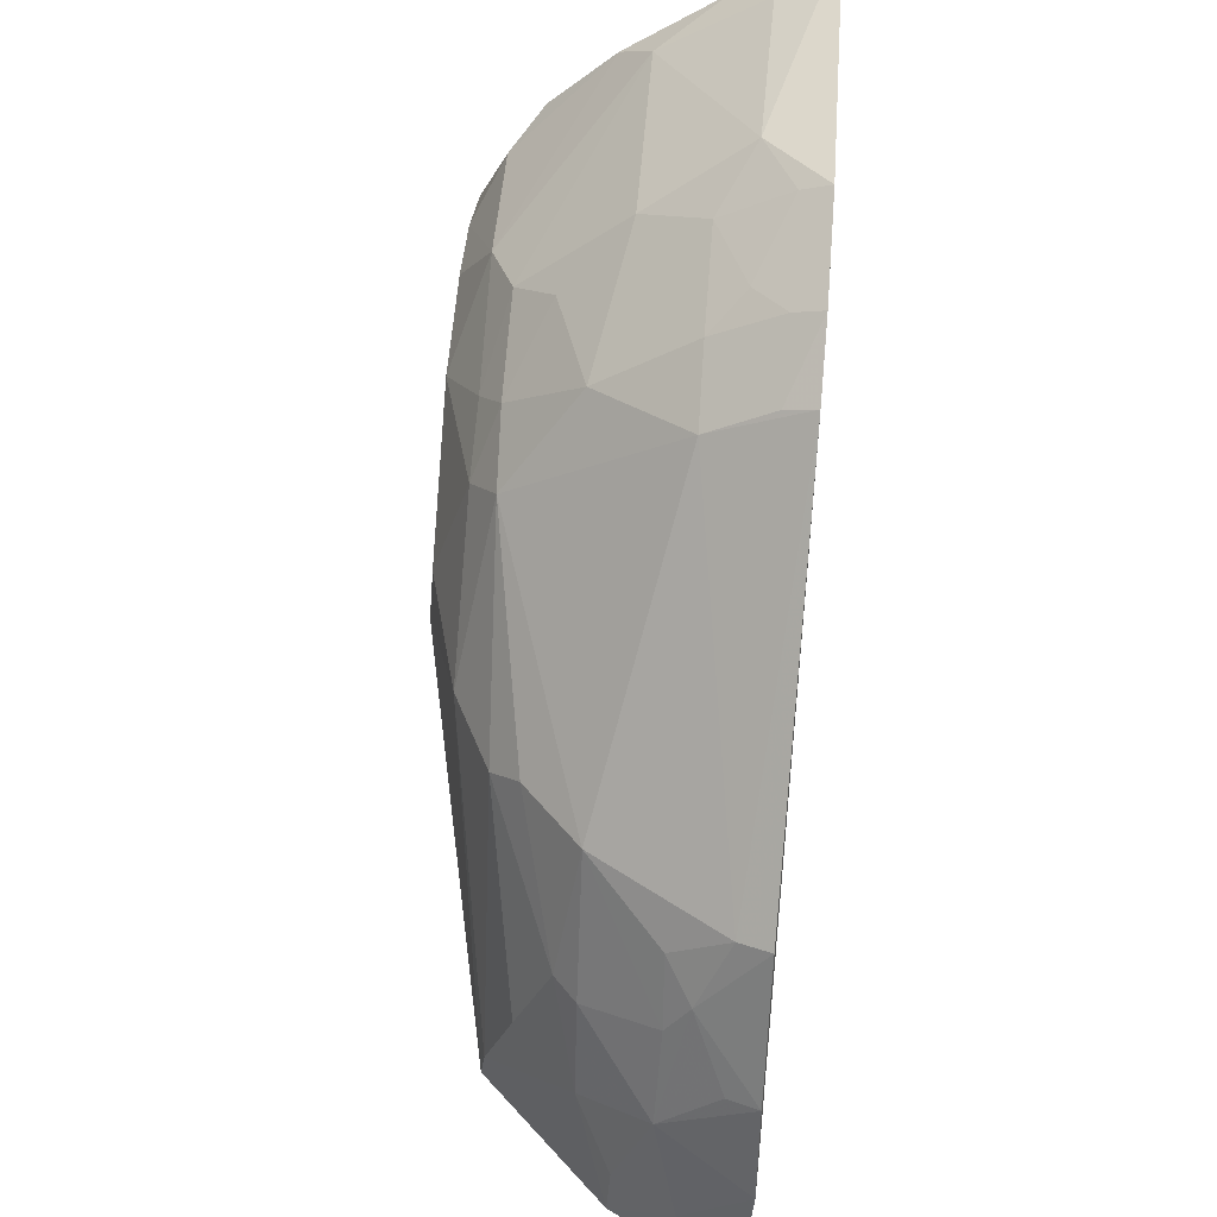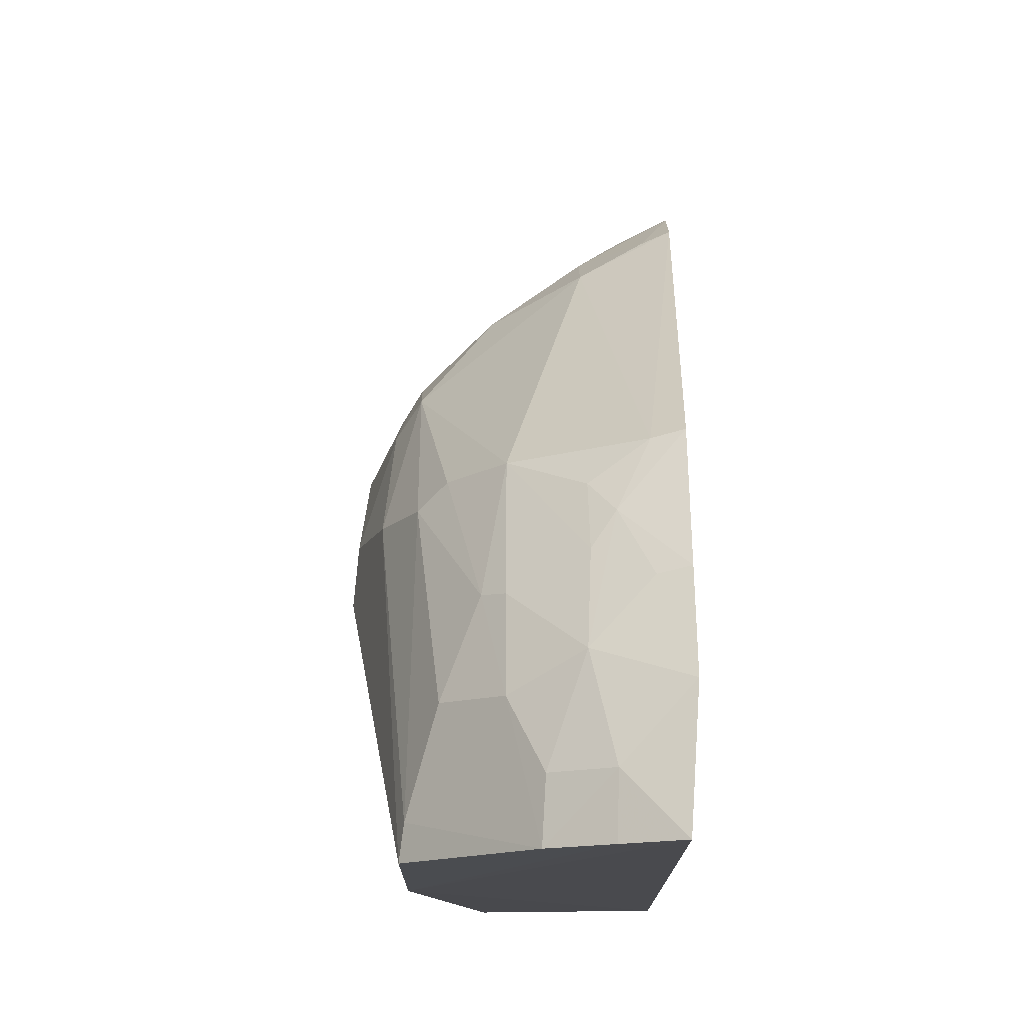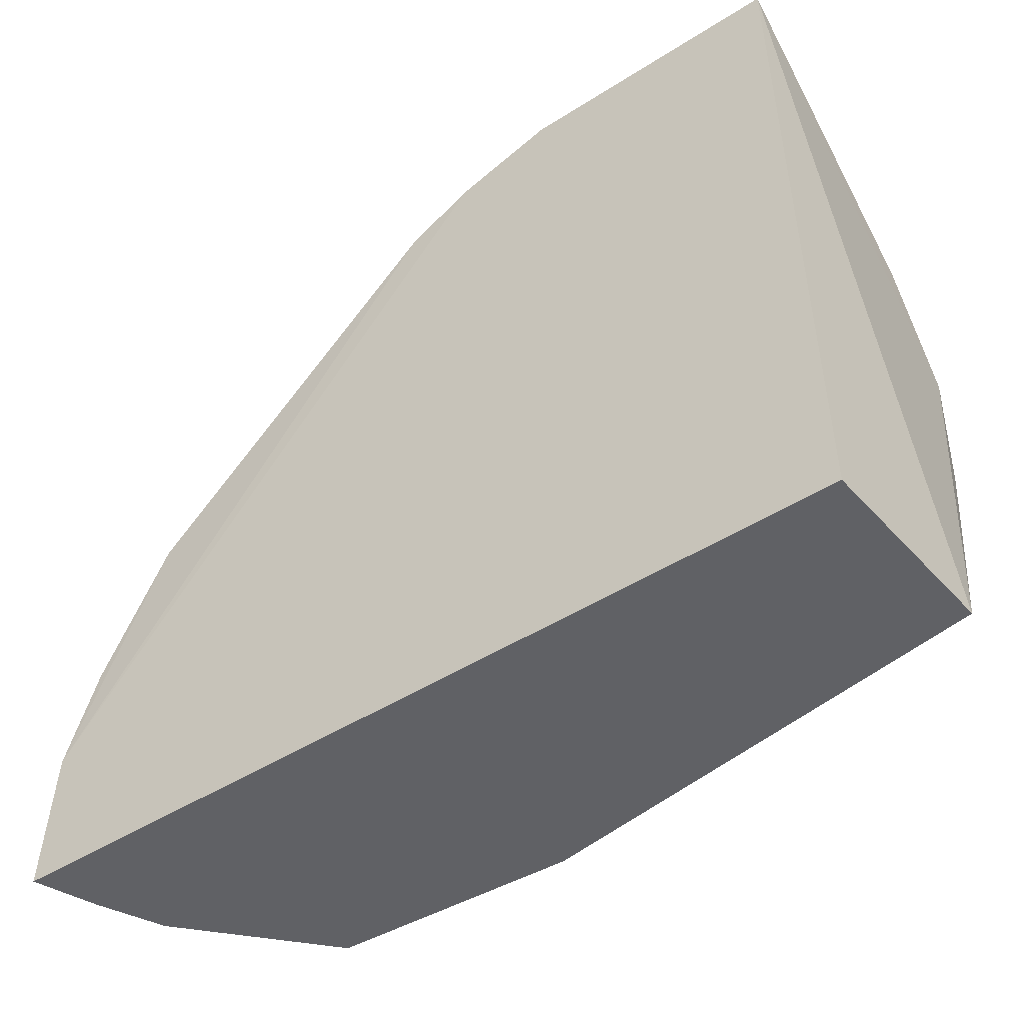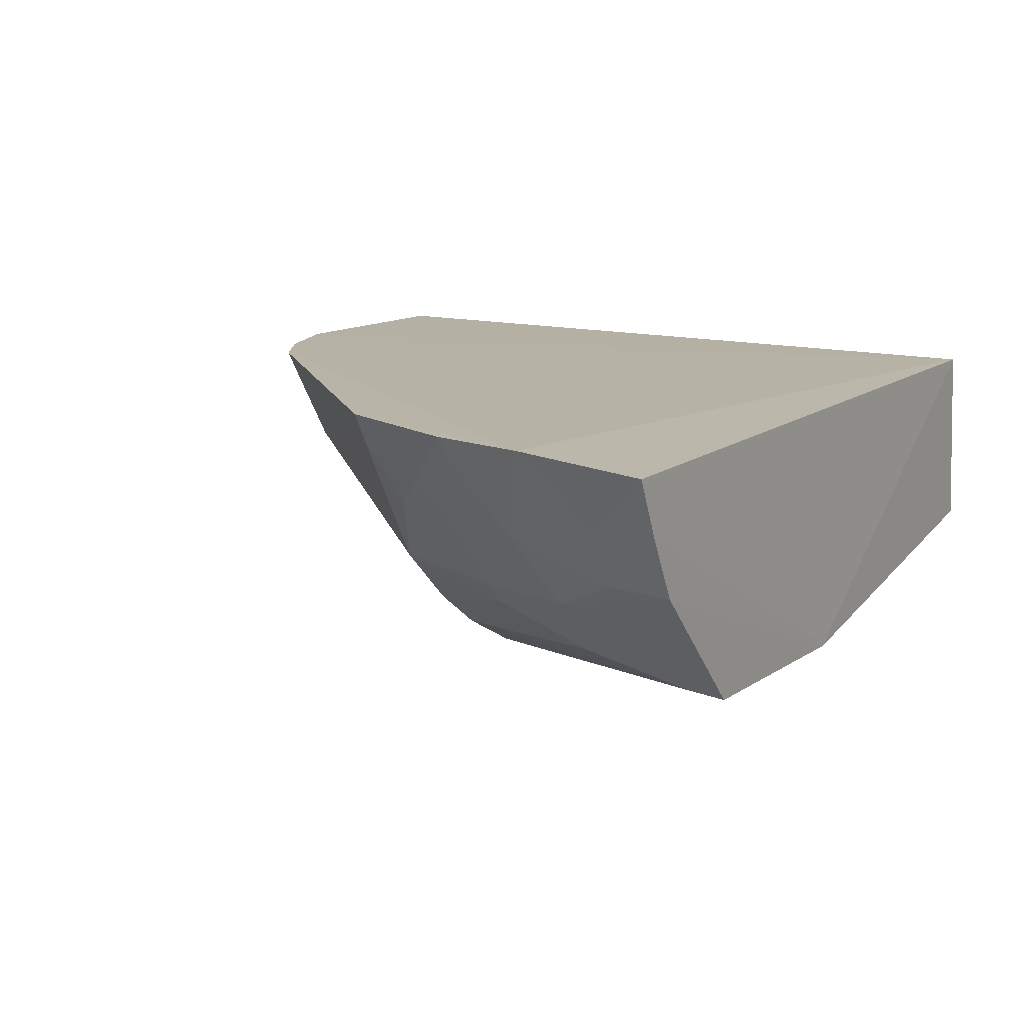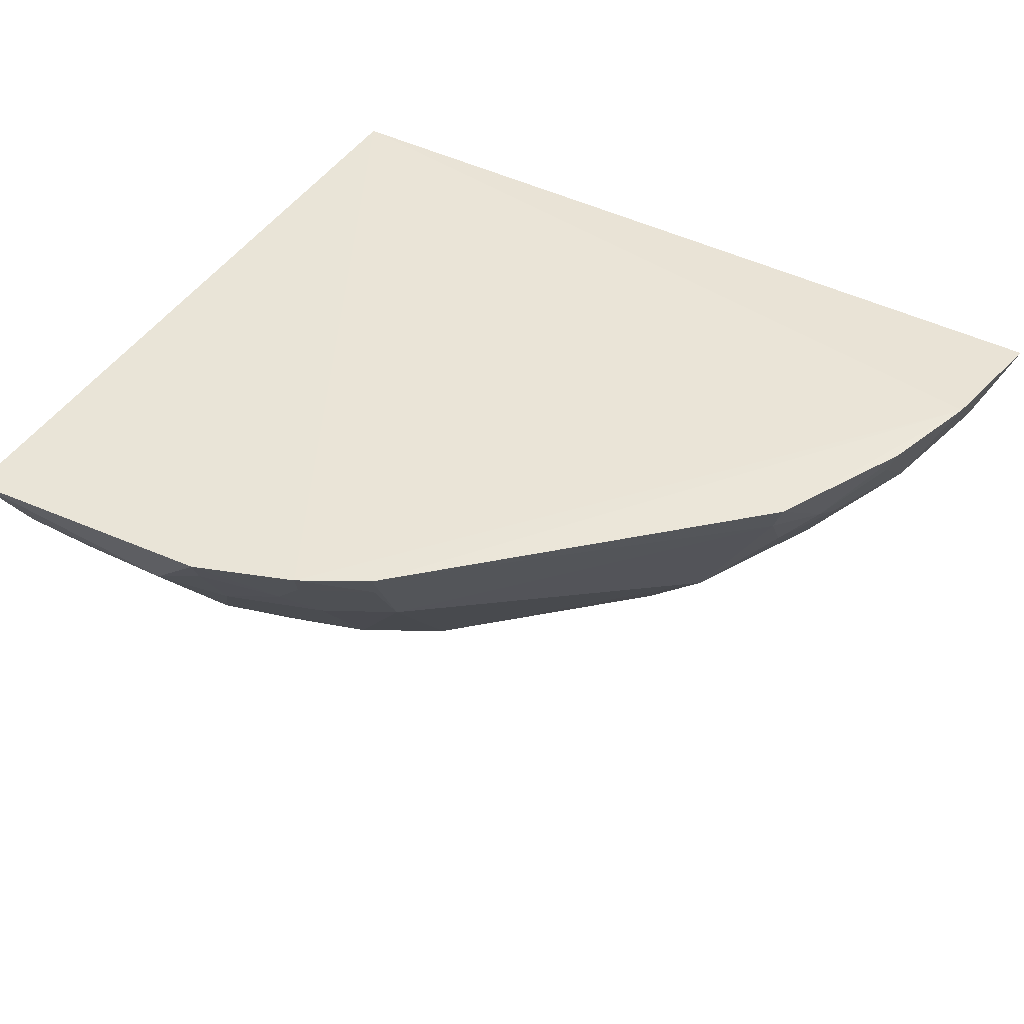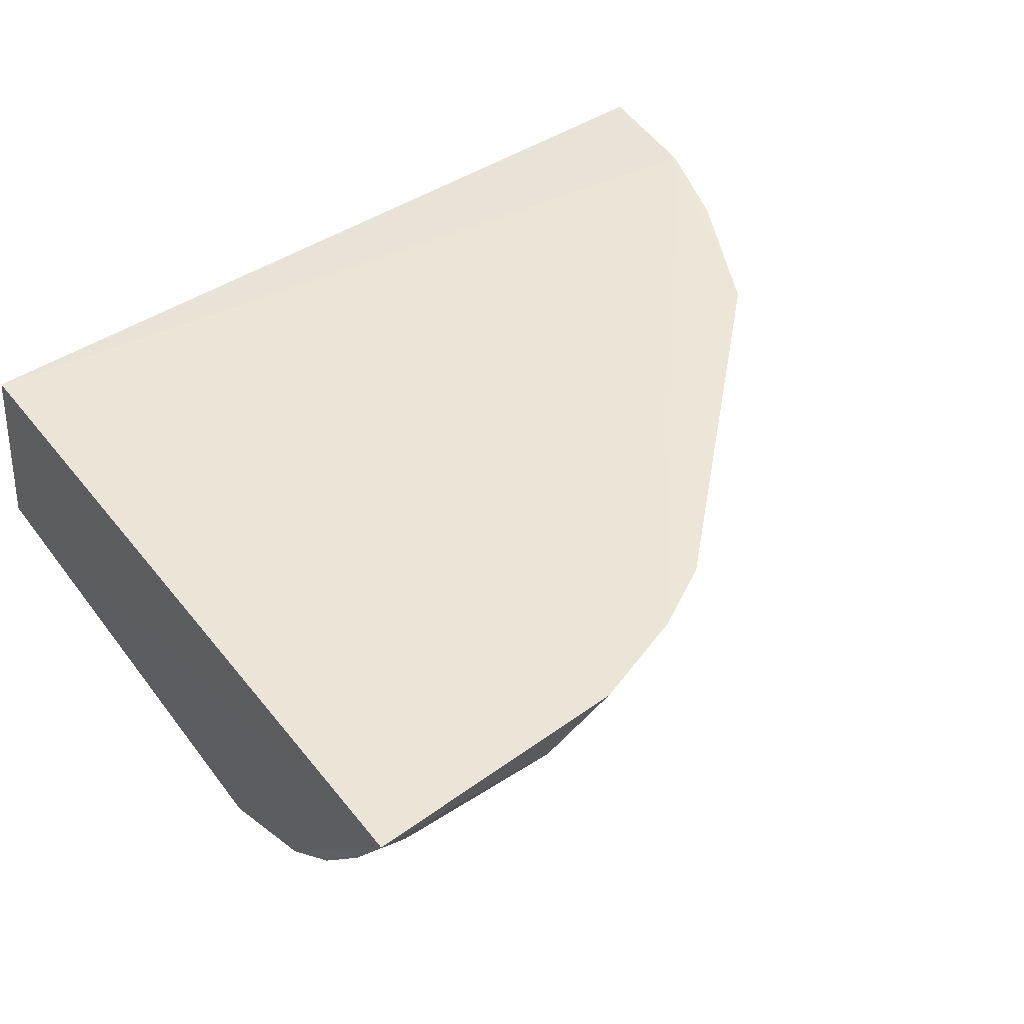
<metadata>
{"format":"obj","ext":"obj","renderer":"f3d","projection":"perspective","resolution":1024,"background":"white","views":[{"elev":53.8,"azim":-84.8,"up":"+Y"},{"elev":-13.6,"azim":-88.8,"up":"+Y"},{"elev":-48.4,"azim":35.2,"up":"+Y"},{"elev":12.3,"azim":-60.6,"up":"+Z"},{"elev":44.9,"azim":-149.5,"up":"+Z"},{"elev":47.0,"azim":144.1,"up":"+Z"}]}
</metadata>
<code>
v 0.01013 -0.0142 -0.3561
v 0.0169 -0.01455 -0.4384
v 0.00913 0.3127 -0.3523
v -0.1069 0.3071 -0.3498
v -0.3634 -0.0146 -0.3544
v -0.04985 0.189 -0.4891
v -0.179 -0.01823 -0.4637
v -0.3554 0.04304 -0.3504
v 0.006362 0.1754 -0.4884
v -0.0906 0.2704 -0.4179
v -0.15 0.2917 -0.3493
v -0.2862 -0.0005751 -0.4586
v 0.005347 0.2578 -0.4324
v -0.1559 0.1087 -0.4911
v -0.03687 0.09785 -0.4899
v -0.08039 0.301 -0.3758
v -0.2851 -0.0159 -0.4606
v -0.3367 0.01181 -0.4046
v -0.009658 0.2159 -0.4742
v 0.005849 0.2285 -0.4604
v -0.1652 0.2005 -0.4611
v 0.004557 0.1139 -0.4882
v -0.048 0.09966 -0.4904
v -0.009044 0.2721 -0.4187
v -0.1468 0.2708 -0.3899
v -0.3382 -0.0153 -0.4061
v -0.2054 0.1322 -0.4747
v -0.3511 0.01196 -0.3788
v -0.02343 0.1893 -0.4886
v -0.09125 0.2291 -0.4626
v -0.06483 0.219 -0.4738
v -0.008608 0.3015 -0.3753
v 0.006903 0.2881 -0.3916
v -0.1343 0.2838 -0.3755
v -0.1049 0.2849 -0.3903
v -0.1478 0.2421 -0.4301
v -0.3073 0.1436 -0.3643
v -0.3521 -0.01503 -0.3797
v -0.3193 0.04241 -0.4194
v -0.09378 0.1799 -0.4893
v 0.007676 0.3066 -0.3626
v -0.1472 0.2864 -0.3615
v -0.1049 0.3014 -0.3617
v -0.1344 0.2144 -0.4624
v -0.1058 0.2422 -0.4452
v -0.312 0.146 -0.351
v -0.1767 0.2549 -0.3895
v -0.2747 0.1427 -0.4202
v -0.3362 0.05715 -0.3891
v -0.1505 0.1871 -0.4732
v -0.1529 0.1355 -0.4891
v -0.1217 0.2024 -0.4725
v -0.1791 0.2752 -0.3493
v -0.1763 0.2704 -0.3621
v -0.2388 0.1317 -0.4576
v -0.3041 0.08389 -0.4198
v -0.318 0.1129 -0.3777
v -0.2483 0.1415 -0.445
v -0.2931 0.04381 -0.4455
v -0.3044 0.1266 -0.3886
v -0.3195 0.09778 -0.3877
v -0.3417 0.08639 -0.3509
v -0.2942 0.08527 -0.4295
v -0.337 0.08422 -0.364
f 1 2 3
f 1 3 4
f 7 2 1
f 7 1 5
f 8 5 1
f 9 3 2
f 11 8 1
f 11 1 4
f 15 2 7
f 16 4 3
f 17 14 7
f 20 3 9
f 20 19 13
f 20 9 19
f 22 9 2
f 22 2 15
f 23 15 7
f 23 7 14
f 23 14 6
f 23 6 9
f 23 22 15
f 23 9 22
f 24 10 16
f 26 17 7
f 26 12 17
f 27 17 12
f 27 14 17
f 28 5 8
f 28 18 26
f 29 19 9
f 29 9 6
f 30 10 24
f 31 24 13
f 31 13 19
f 31 30 24
f 31 29 6
f 31 19 29
f 32 24 16
f 32 16 3
f 33 13 24
f 33 20 13
f 33 3 20
f 33 24 32
f 35 16 10
f 35 25 34
f 36 35 10
f 36 25 35
f 38 26 7
f 38 7 5
f 38 28 26
f 38 5 28
f 39 26 18
f 39 12 26
f 40 6 14
f 40 31 6
f 41 33 32
f 41 32 3
f 41 3 33
f 42 34 25
f 42 11 4
f 42 4 34
f 43 35 34
f 43 34 4
f 43 4 16
f 43 16 35
f 44 21 36
f 45 36 10
f 45 10 30
f 45 44 36
f 45 30 44
f 47 25 36
f 47 36 21
f 48 47 21
f 48 37 47
f 49 28 8
f 49 39 18
f 49 18 28
f 50 27 21
f 50 21 44
f 51 40 14
f 51 14 27
f 51 50 40
f 51 27 50
f 52 44 30
f 52 30 31
f 52 31 40
f 52 50 44
f 52 40 50
f 53 46 8
f 53 8 11
f 53 47 37
f 53 37 46
f 54 42 25
f 54 25 47
f 54 11 42
f 54 53 11
f 54 47 53
f 55 21 27
f 55 27 12
f 56 39 49
f 57 46 37
f 58 48 21
f 58 21 55
f 59 55 12
f 59 12 39
f 60 57 37
f 60 37 48
f 61 56 49
f 61 49 57
f 61 57 60
f 61 60 48
f 61 48 56
f 62 49 8
f 62 8 46
f 62 46 57
f 63 56 48
f 63 48 58
f 63 58 55
f 63 55 59
f 63 59 39
f 63 39 56
f 64 62 57
f 64 57 49
f 64 49 62

</code>
